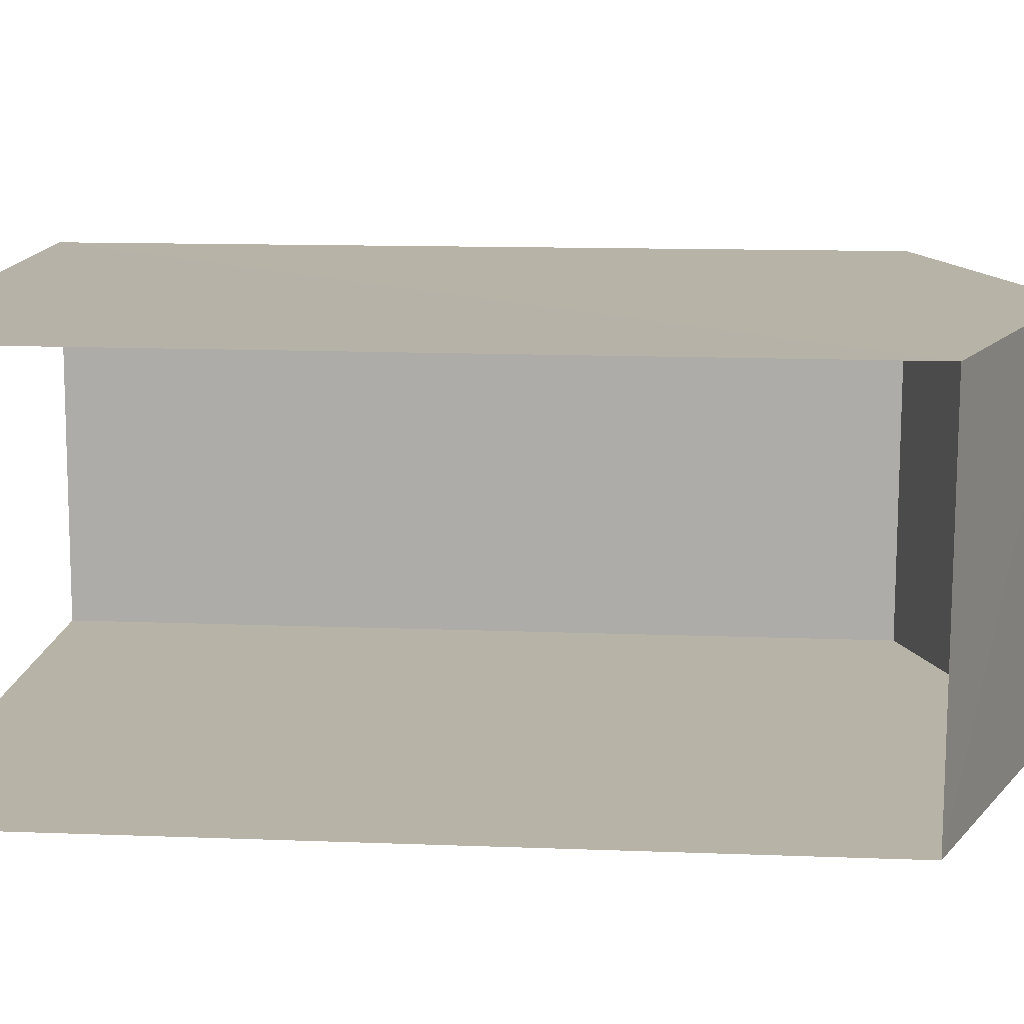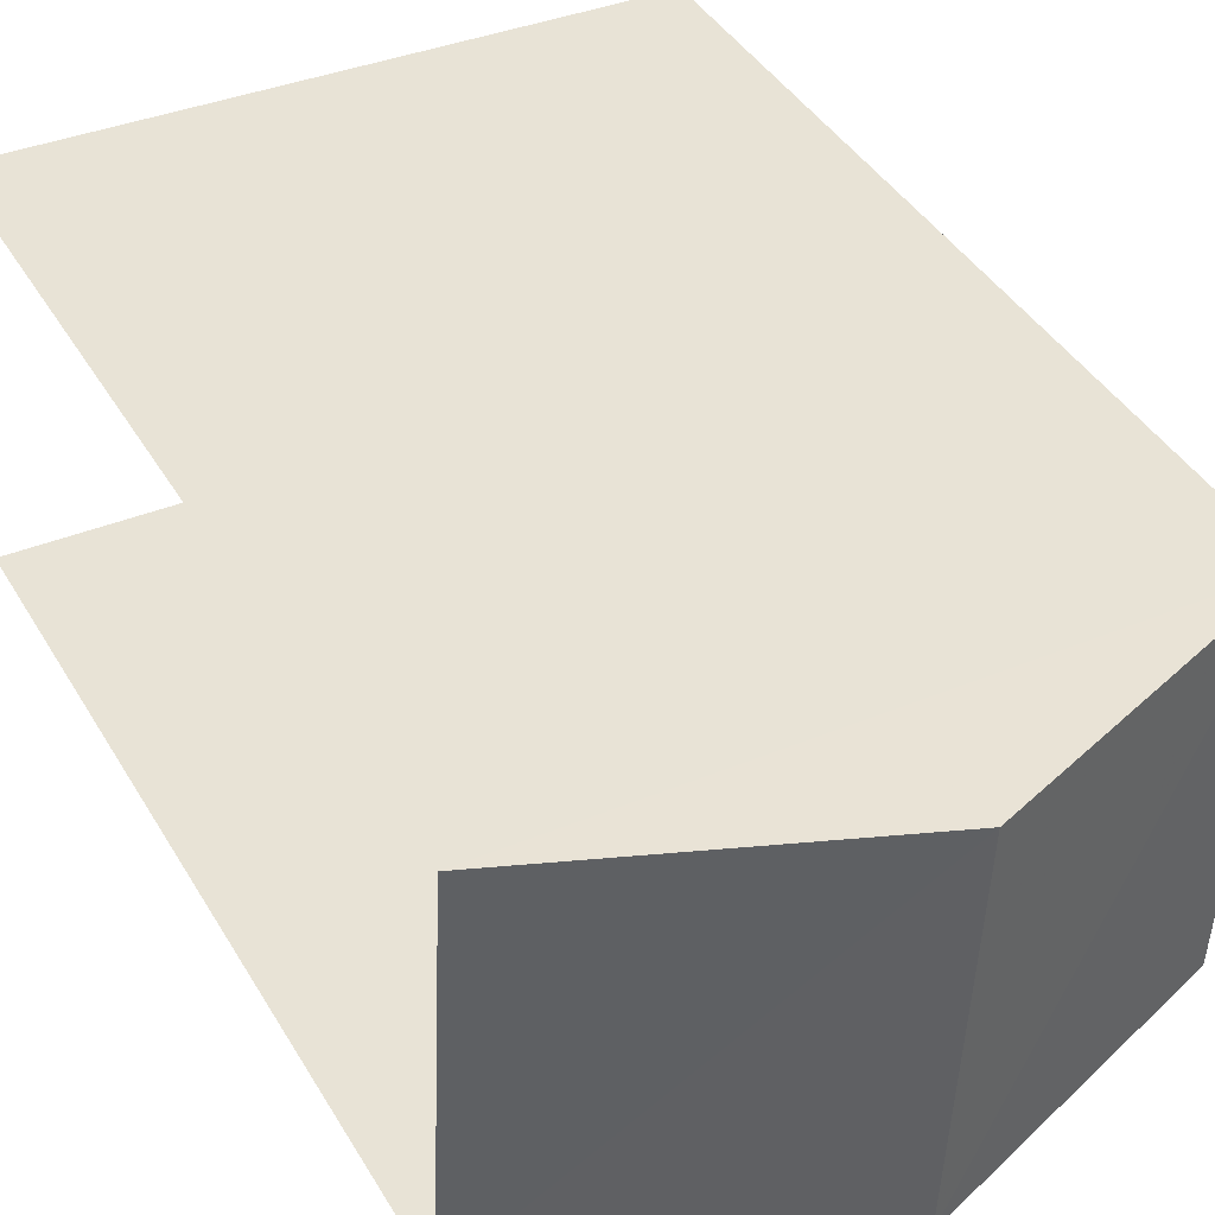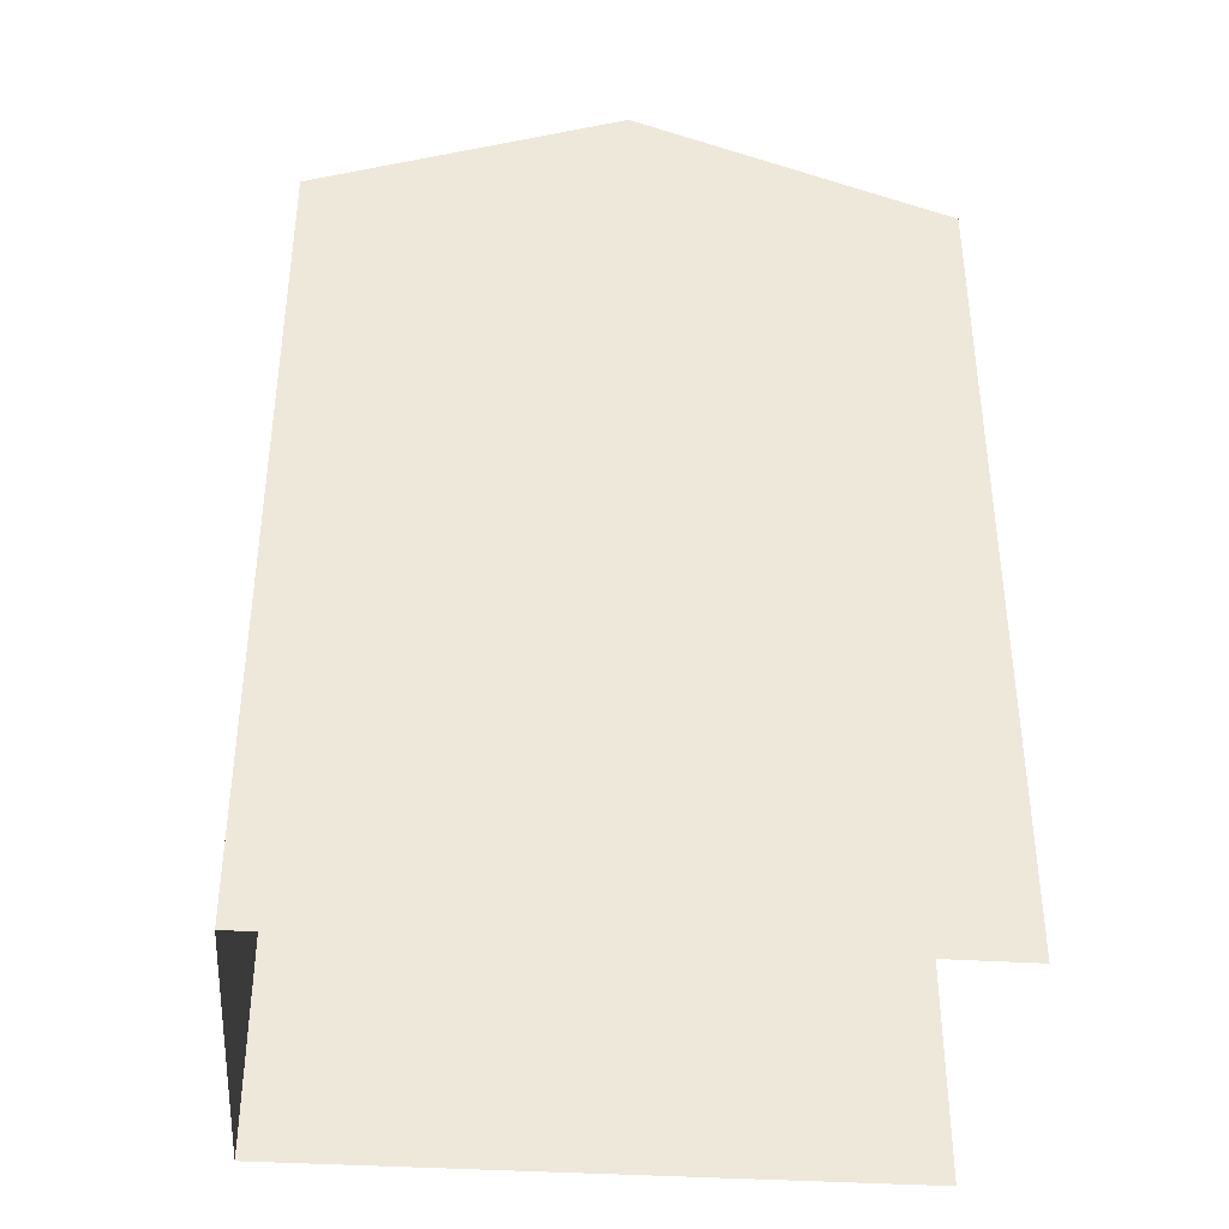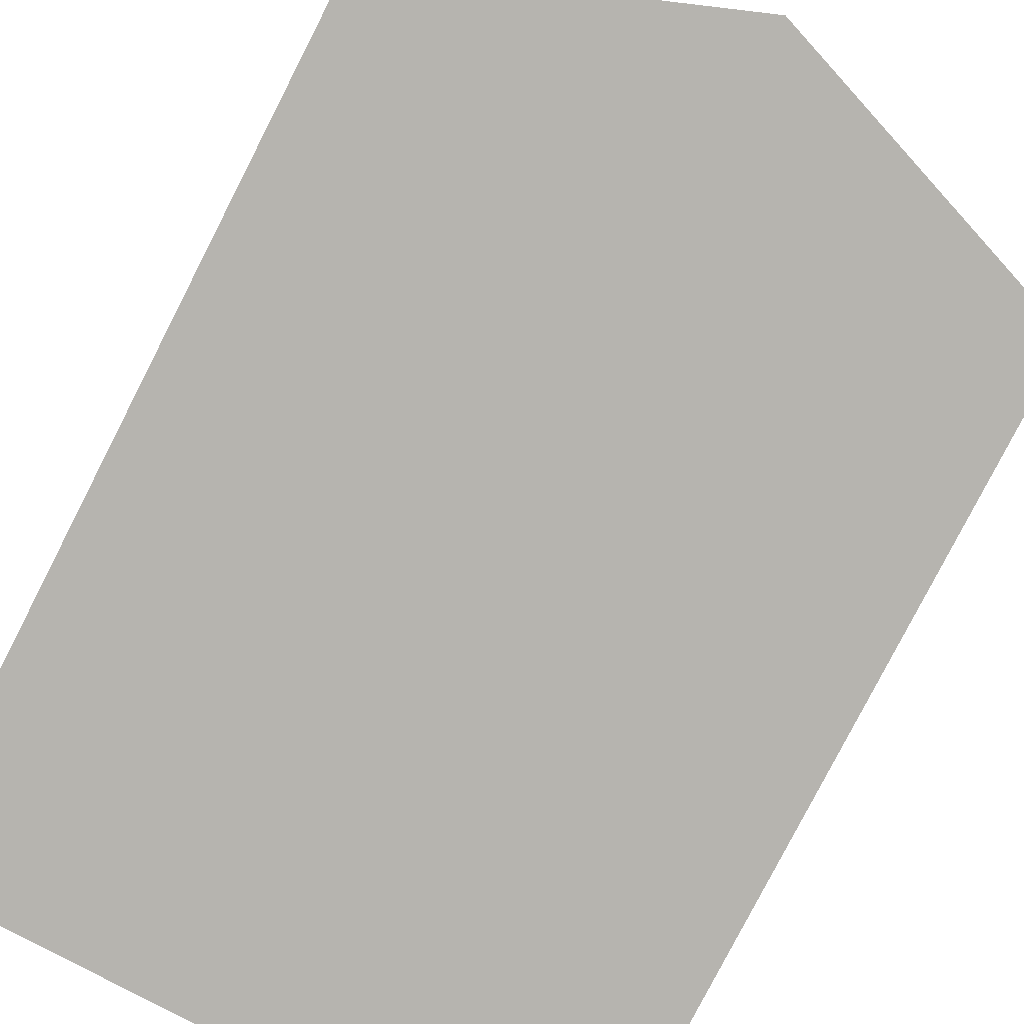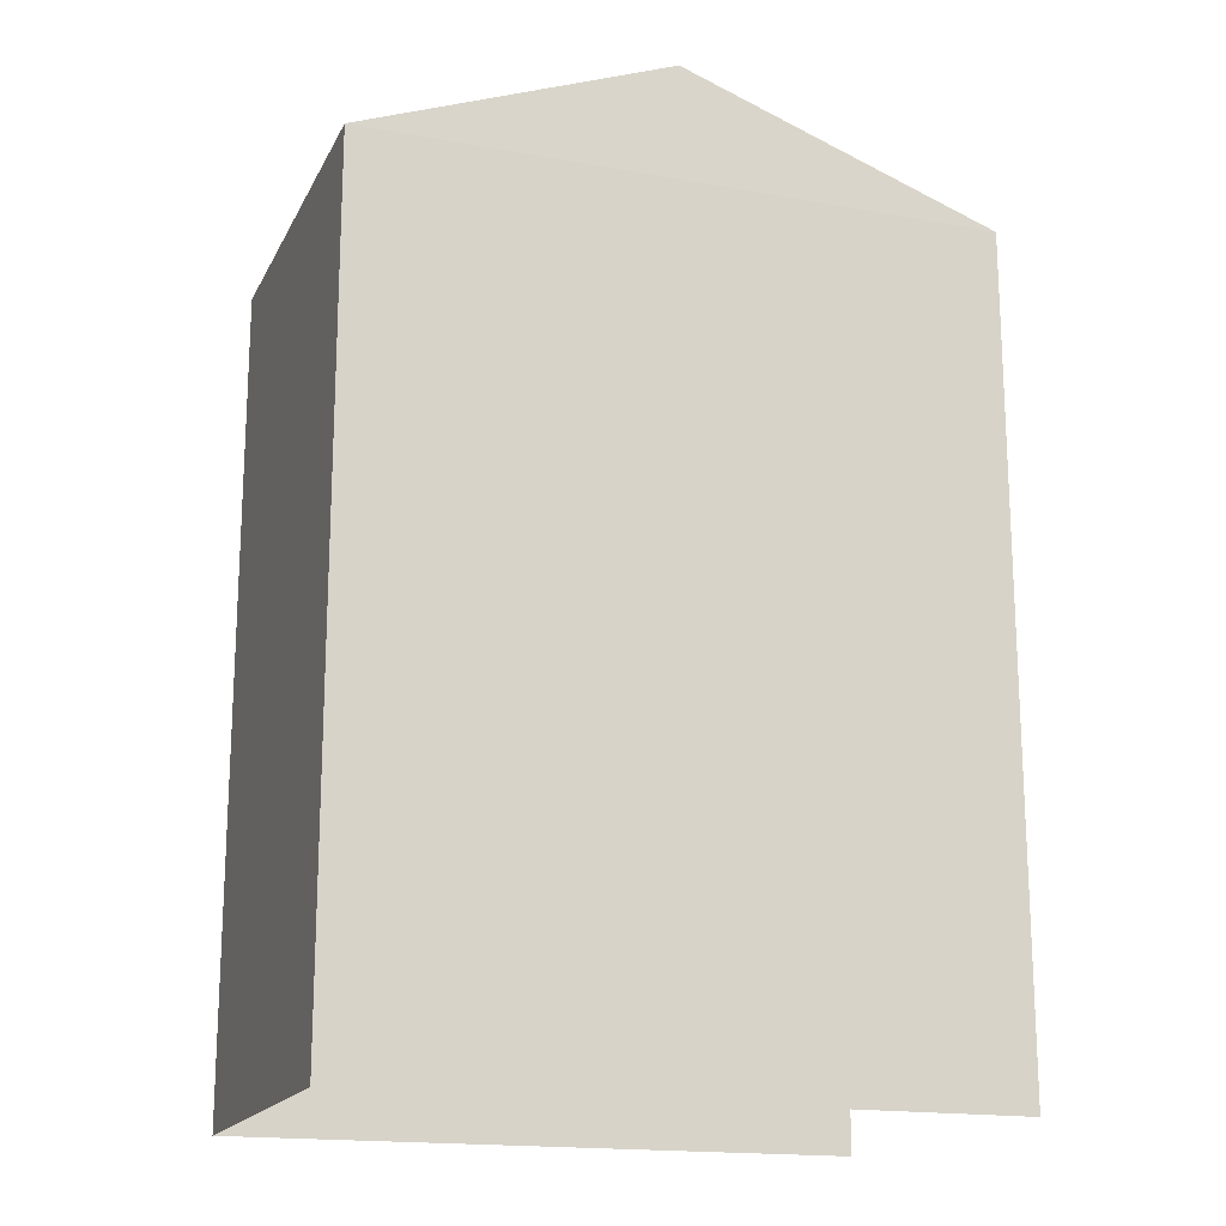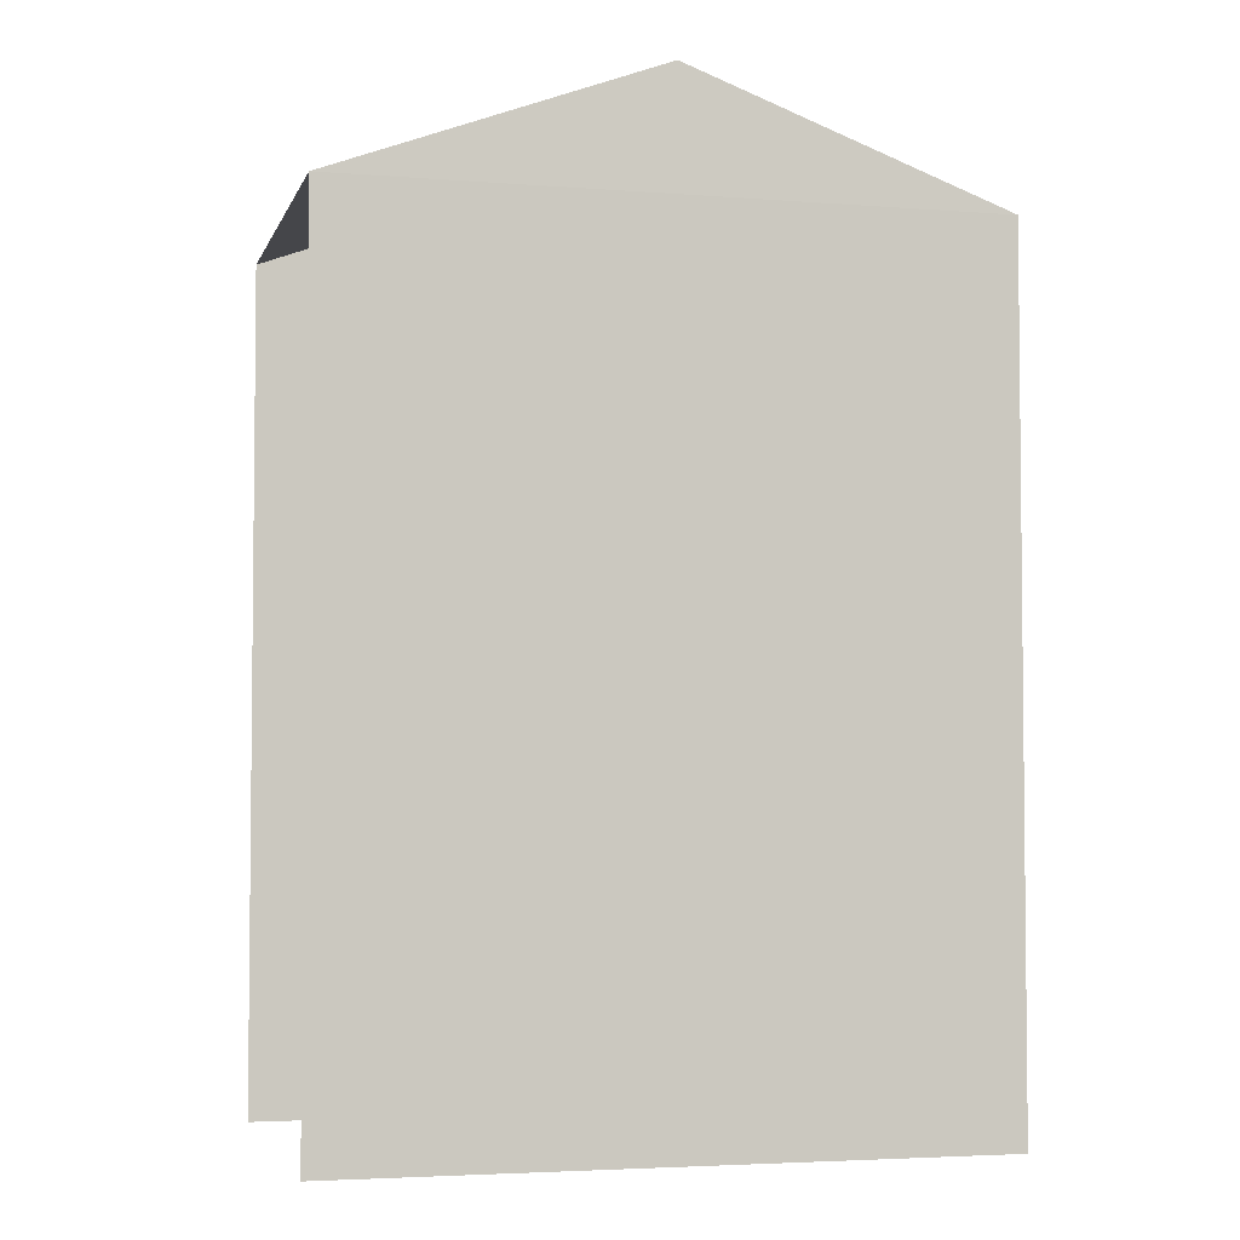
<metadata>
{"format":"obj","ext":"obj","renderer":"f3d","projection":"perspective","resolution":1024,"background":"white","views":[{"elev":15.2,"azim":-85.4,"up":"+Y"},{"elev":42.0,"azim":-28.5,"up":"+Y"},{"elev":-38.4,"azim":173.1,"up":"+Z"},{"elev":-80.0,"azim":-27.1,"up":"+Y"},{"elev":-17.5,"azim":157.9,"up":"+Z"},{"elev":-3.9,"azim":-17.1,"up":"+Z"}]}
</metadata>
<code>
v -3.734e+05 -1.051e+05 22.67
v -3.734e+05 -1.051e+05 22.67
v -3.734e+05 -1.051e+05 22.67
v -3.734e+05 -1.051e+05 22.67
v -3.734e+05 -1.051e+05 33.04
v -3.734e+05 -1.051e+05 31.75
v -3.734e+05 -1.051e+05 33.04
v -3.734e+05 -1.051e+05 31.74
v -3.734e+05 -1.051e+05 31.74
v -3.734e+05 -1.051e+05 31.74
f 1 2 3
f 4 1 3
f 6 2 1
f 6 8 2
f 5 6 7
f 5 8 6
f 7 9 5
f 7 10 9
f 9 3 8
f 9 8 5
f 3 2 8
f 10 4 3
f 9 10 3
f 1 4 6
f 6 10 7
f 6 4 10

</code>
